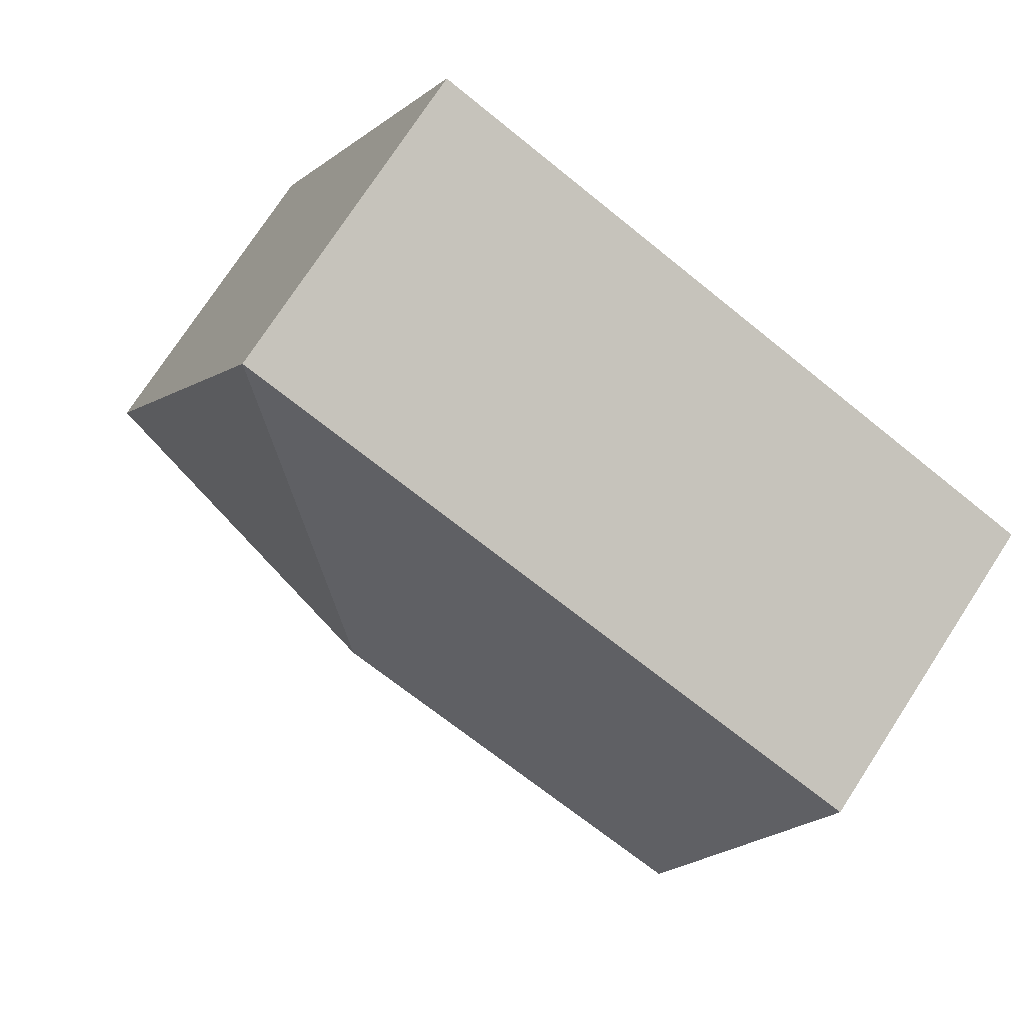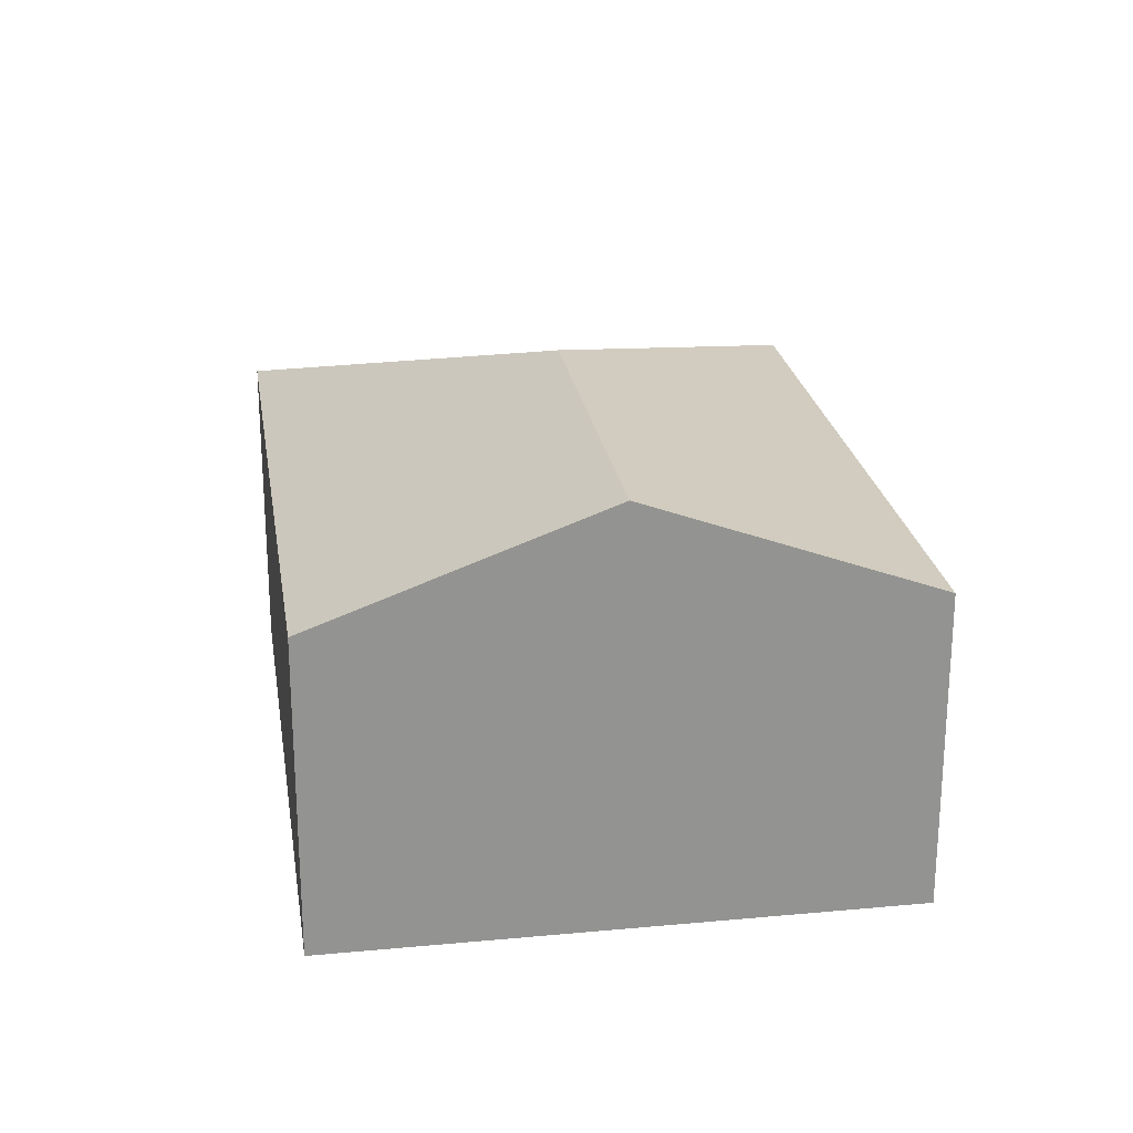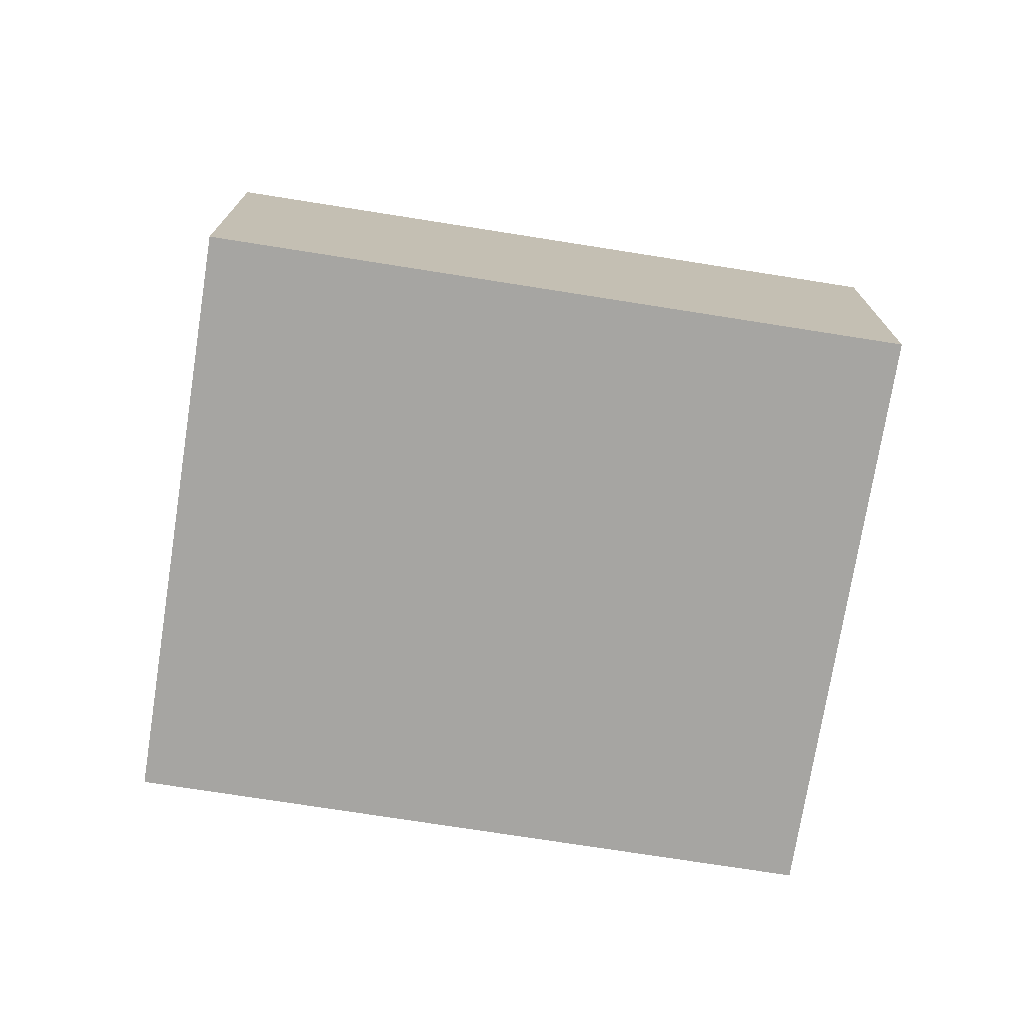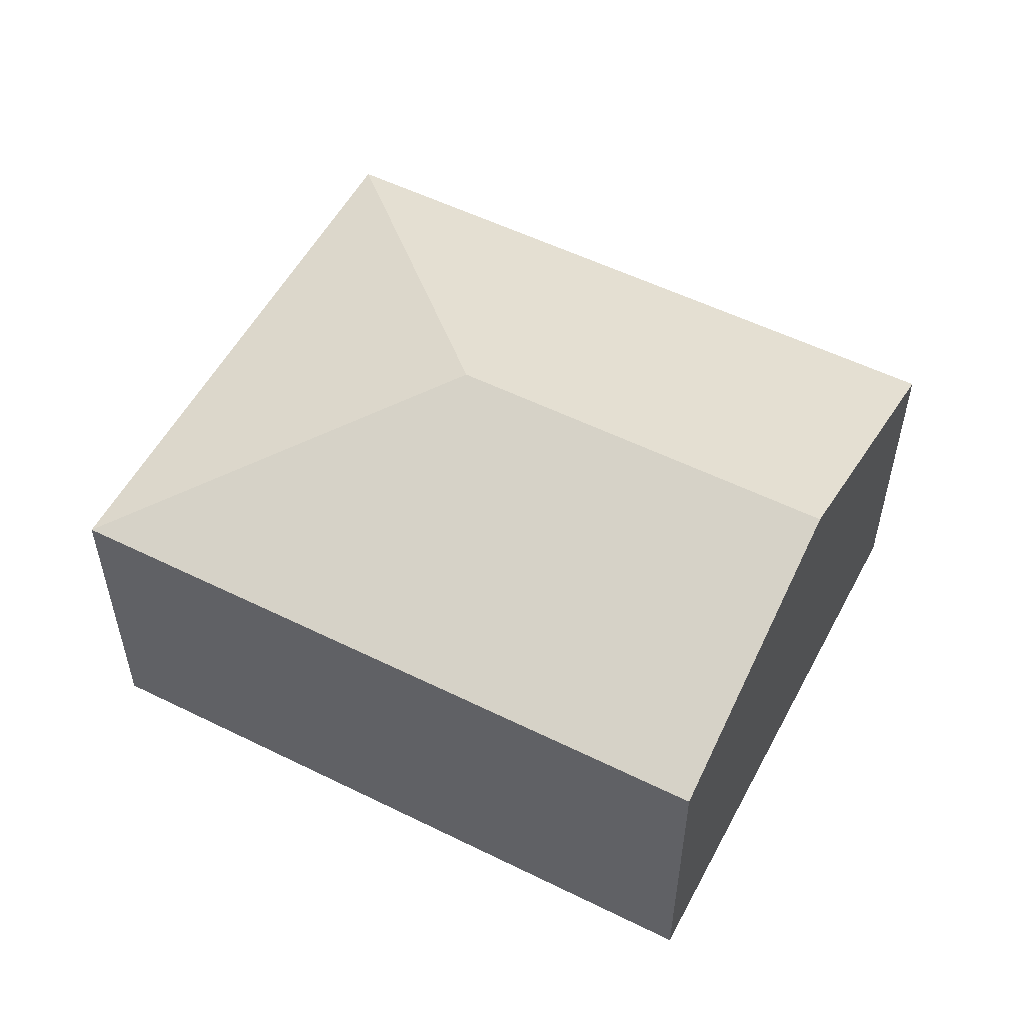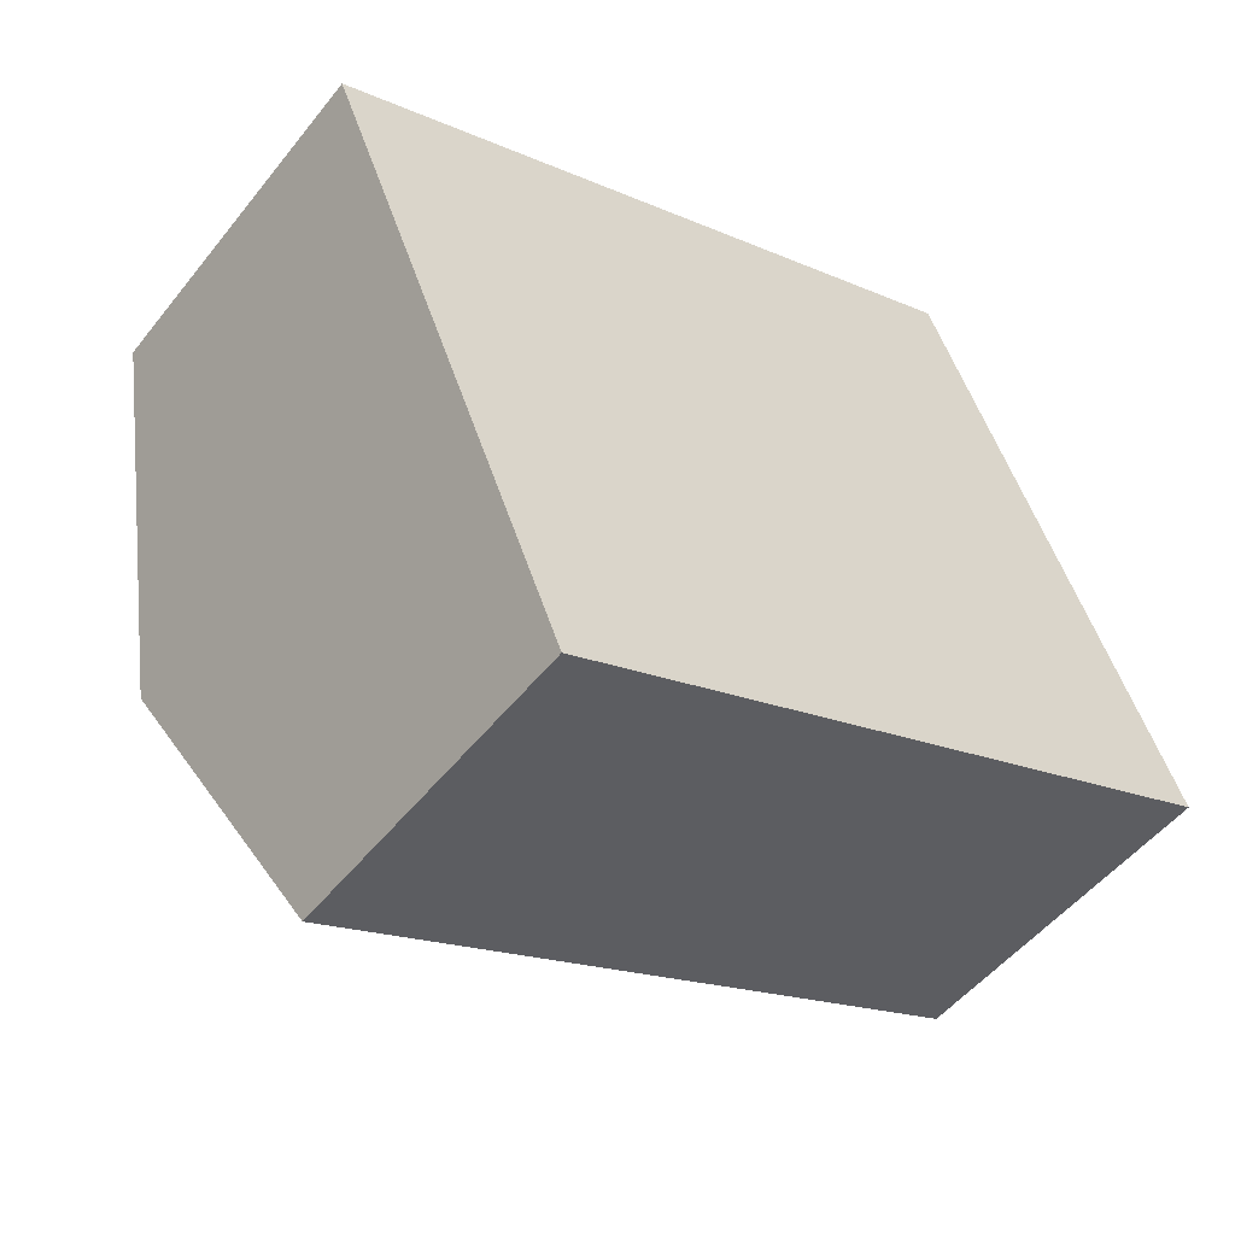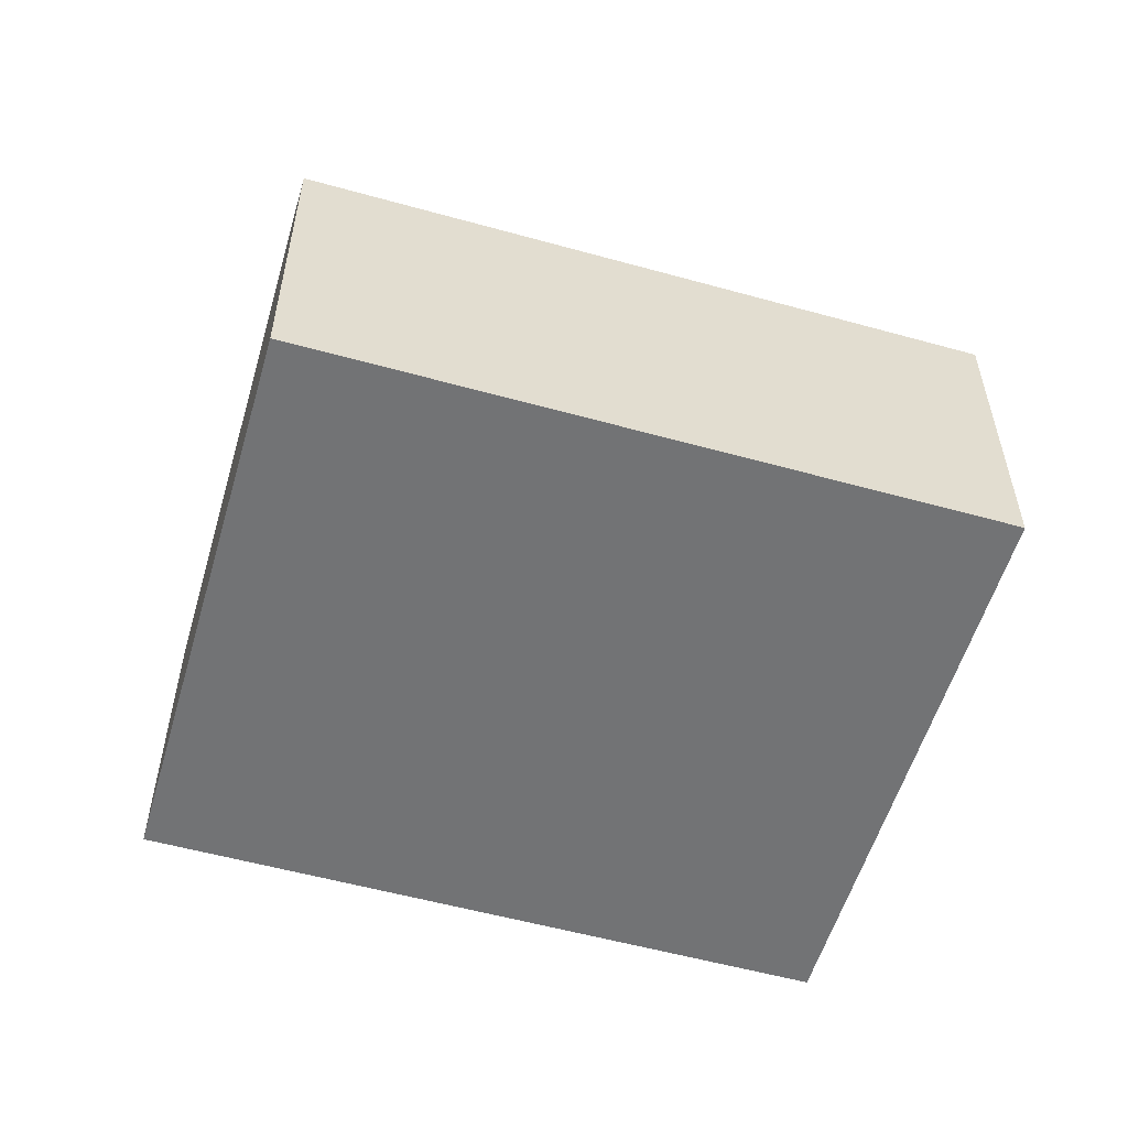
<metadata>
{"format":"obj","ext":"obj","renderer":"f3d","projection":"perspective","resolution":1024,"background":"white","views":[{"elev":75.2,"azim":-146.9,"up":"+Z"},{"elev":23.8,"azim":-121.5,"up":"+Y"},{"elev":-73.8,"azim":148.4,"up":"+Y"},{"elev":54.4,"azim":-175.0,"up":"+Y"},{"elev":-51.2,"azim":-37.1,"up":"+Z"},{"elev":-55.7,"azim":141.1,"up":"+Y"}]}
</metadata>
<code>
v  0.891 3.355 -2.138
v  6.844 2.511 -2.164
v  1.782 2.511 -4.275
v  3.816 3.355 -0.918
v  5.062 2.512 2.11
v  0 2.511 1.538e-16
v  5.062 -1.292e-16 2.11
v  0 0 0
v  6.844 1.325e-16 -2.164
v  1.782 2.618e-16 -4.275
v  0.891 1.309e-16 -2.138
g defaultobject
f 1 2 3
f 2 1 4
f 4 5 2
f 6 4 1
f 4 6 5
f 6 7 5
f 7 6 8
f 7 2 5
f 2 7 9
f 9 3 2
f 3 9 10
f 1 8 6
f 8 1 3
f 8 3 11
f 11 3 10
f 11 7 8
f 7 11 9
f 9 11 10

</code>
